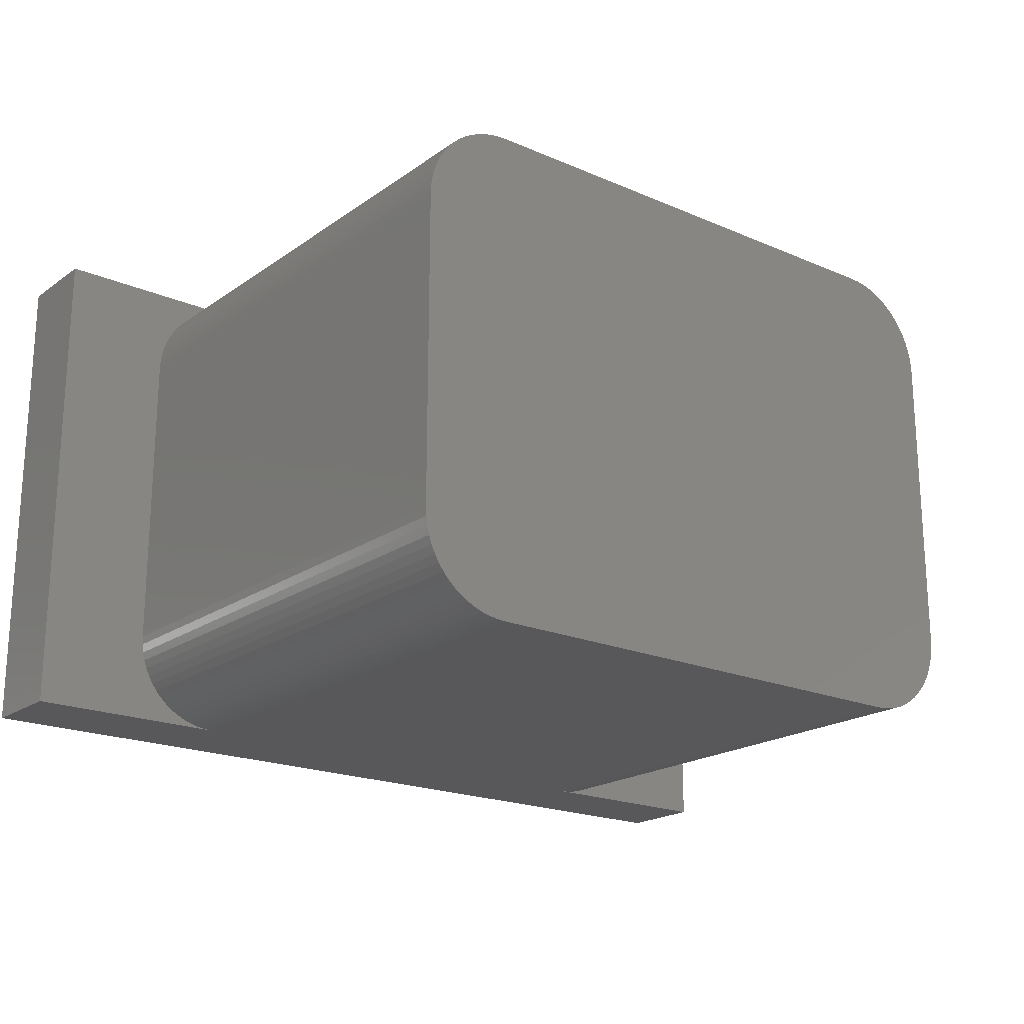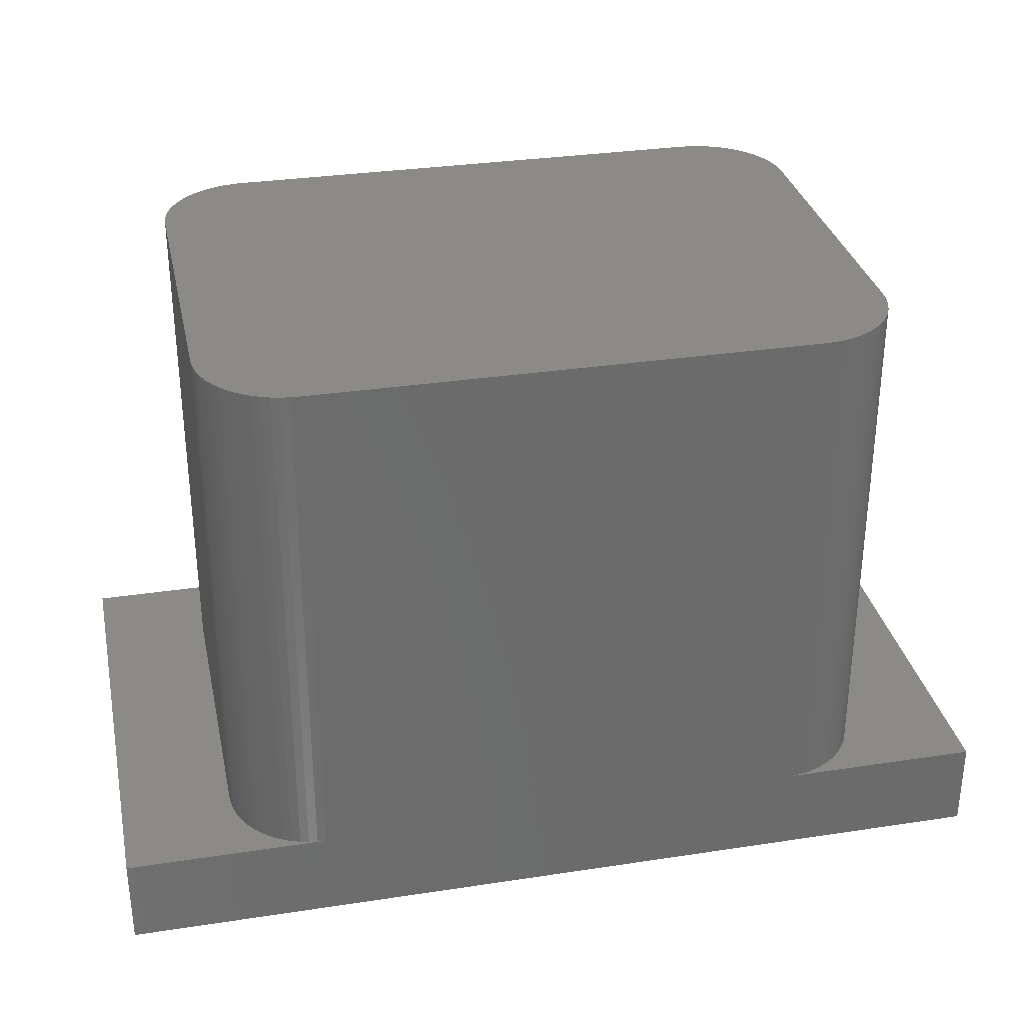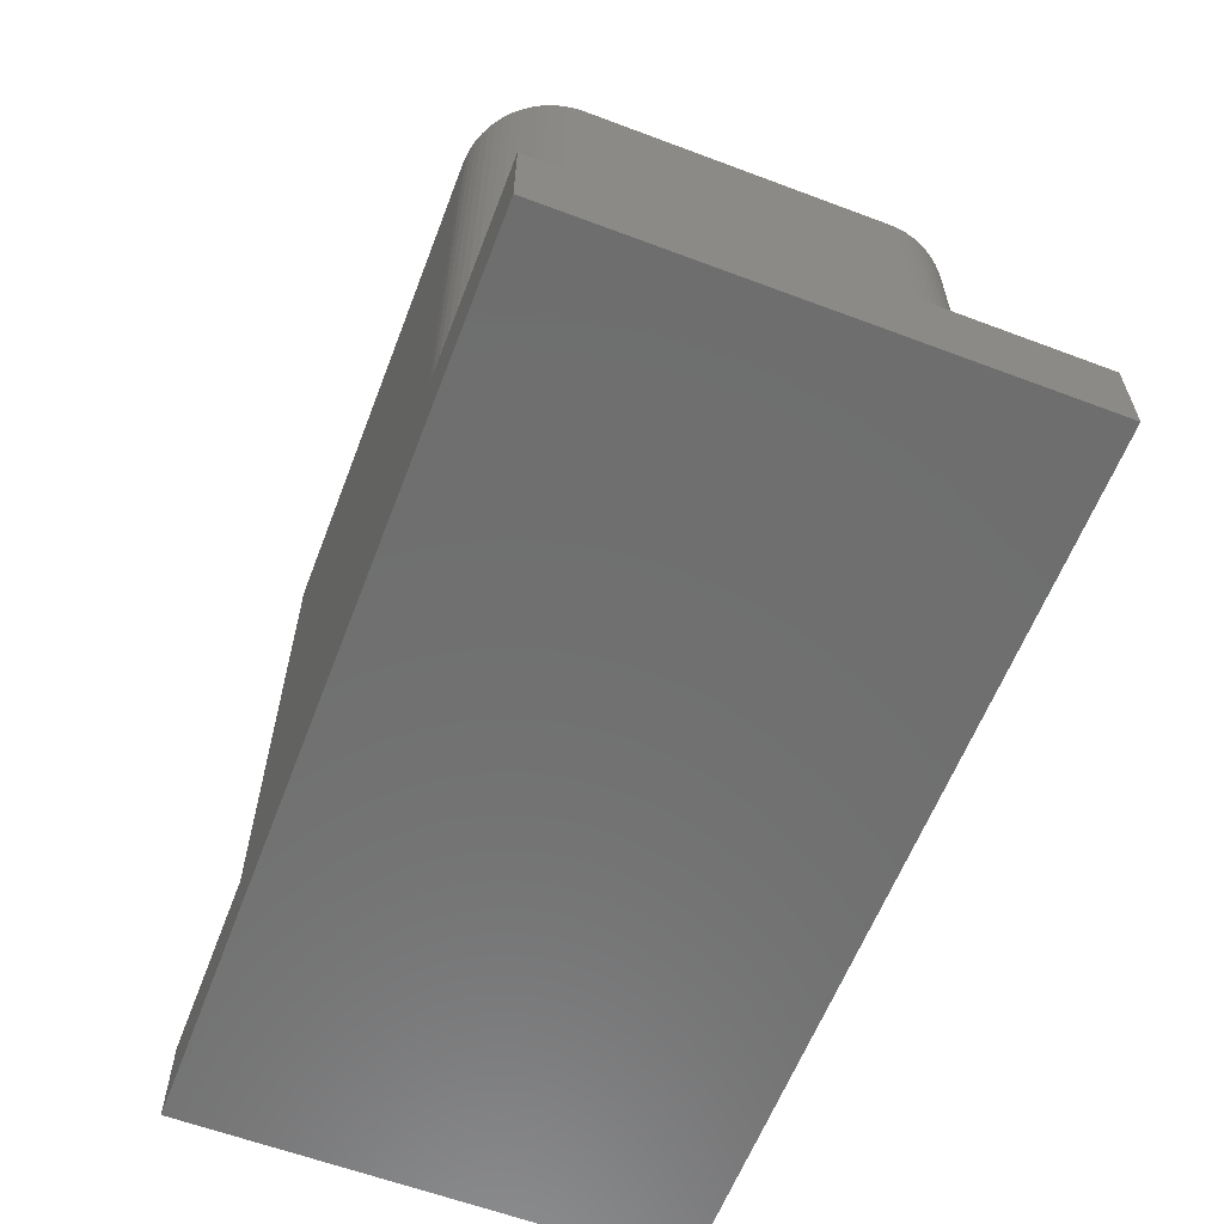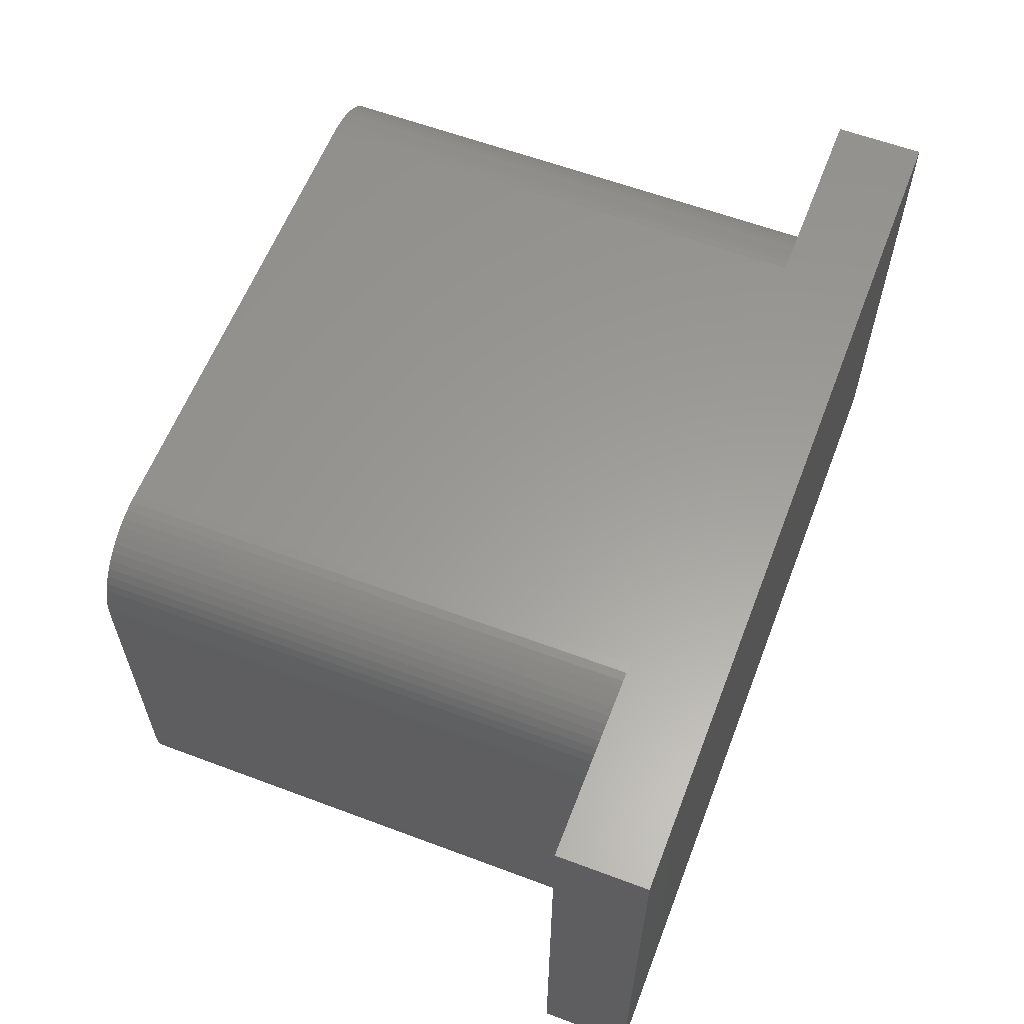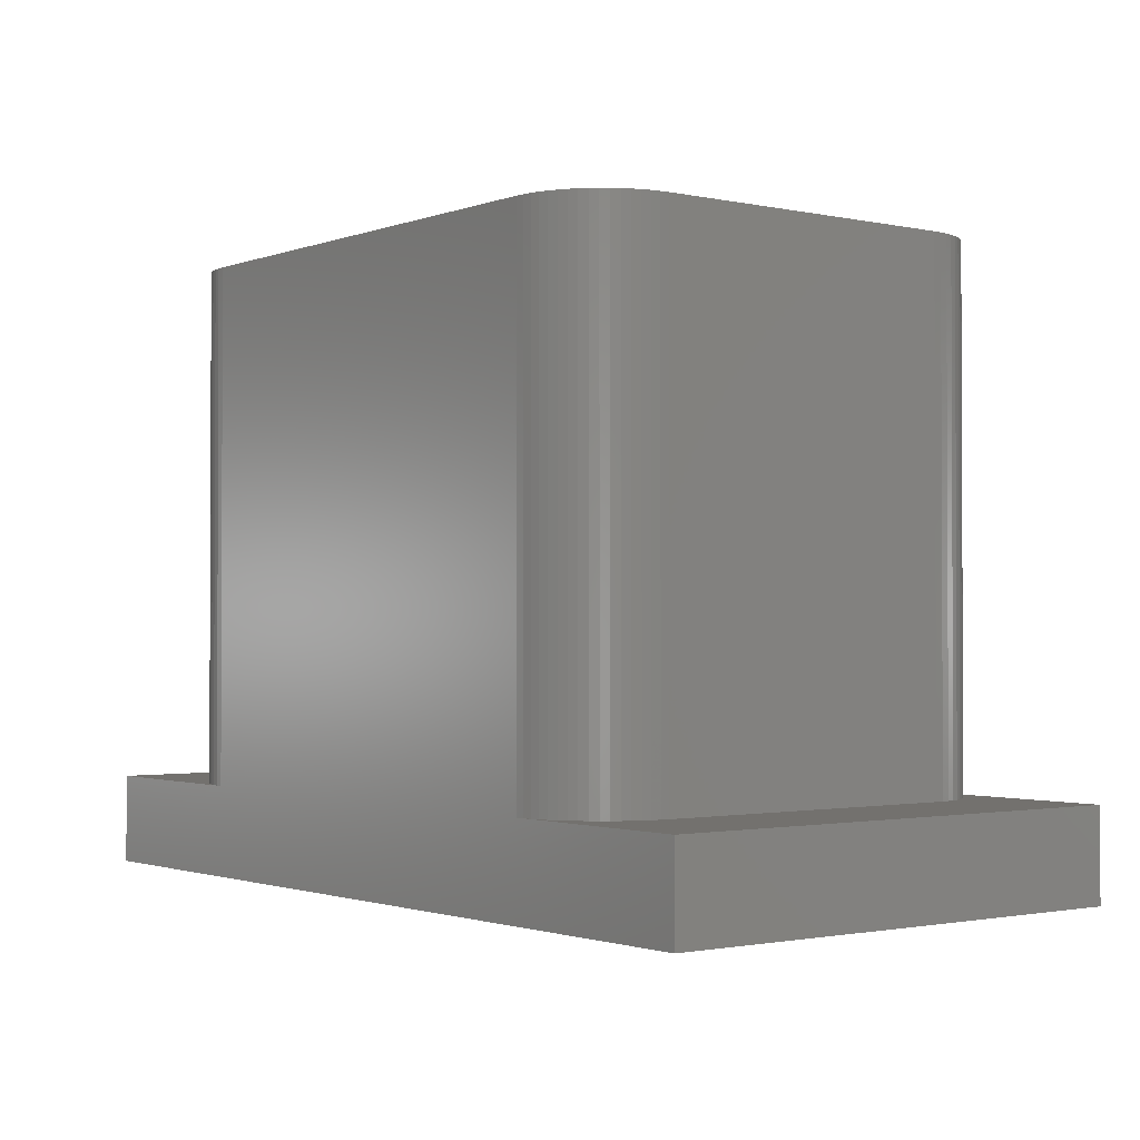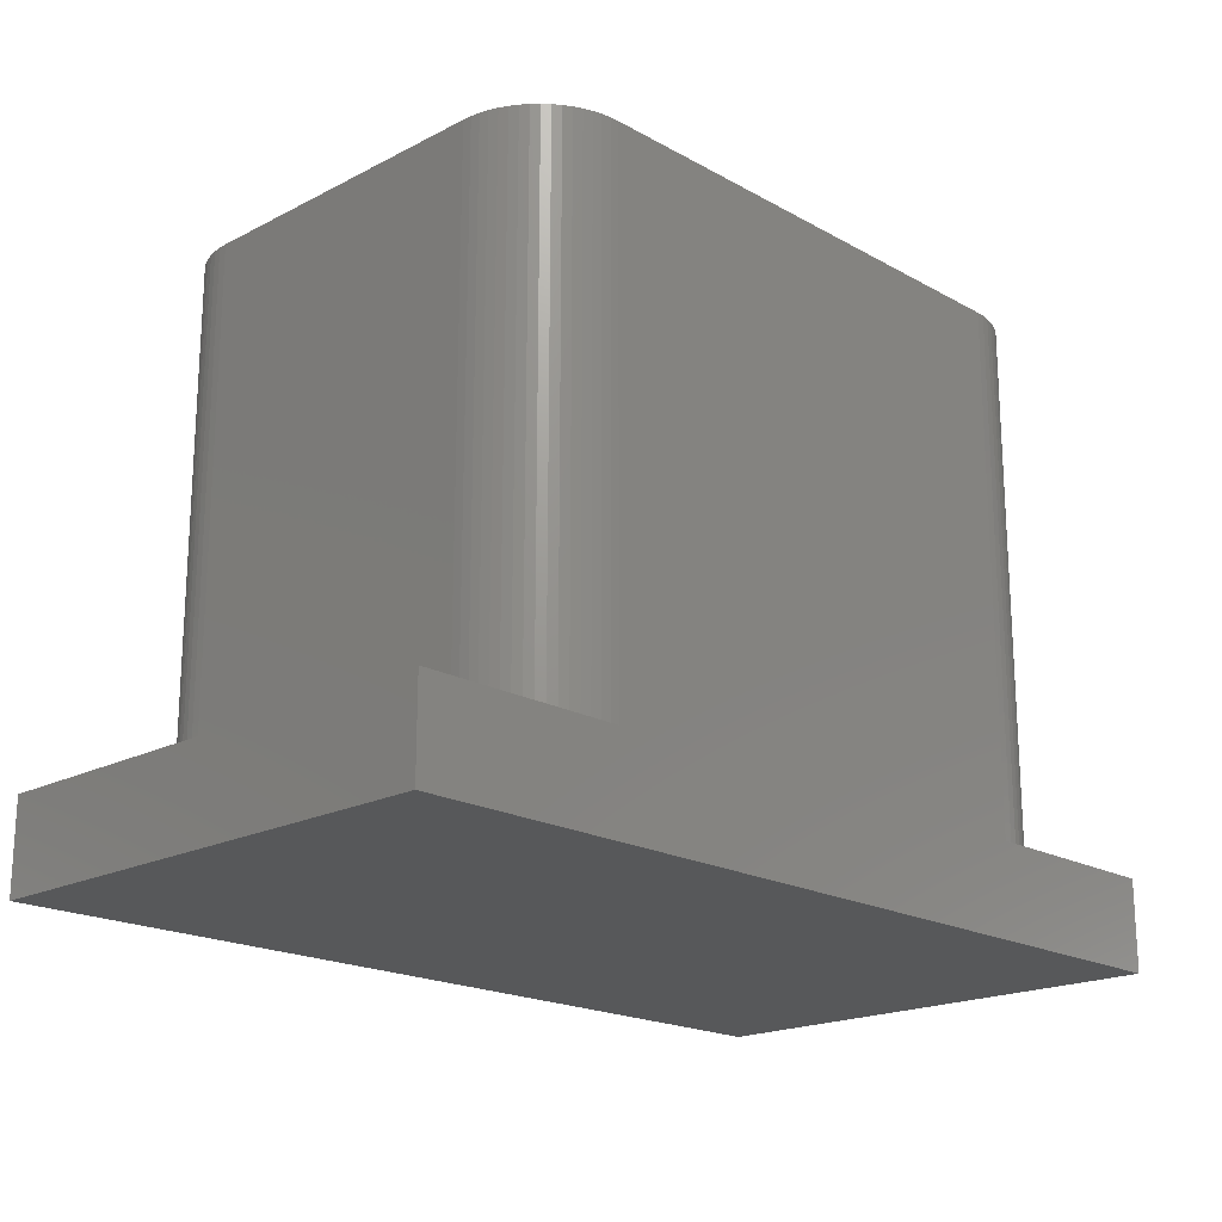
<metadata>
{"format":"stl","ext":"stl","renderer":"f3d","projection":"perspective","resolution":1024,"background":"white","views":[{"elev":-20.0,"azim":-38.3,"up":"+Y"},{"elev":31.8,"azim":-12.1,"up":"+Z"},{"elev":-60.8,"azim":69.0,"up":"+Z"},{"elev":60.2,"azim":111.0,"up":"+Y"},{"elev":-1.4,"azim":52.3,"up":"+Z"},{"elev":-19.3,"azim":134.0,"up":"+Z"}]}
</metadata>
<code>
# stl→obj: 144 verts, 284 faces
v -5 -2.75 0
v 5 2.75 0
v 5 -2.75 0
v -5 2.75 0
v 5 -2.75 1
v 5 2.75 1
v -2.75 -2.75 1
v -5 -2.75 1
v 2.75 -2.75 1
v 2.75 -2.75 6.75
v -2.75 -2.75 6.75
v -3.75 1.75 1
v -5 2.75 1
v -3.75 -1.75 1
v -3.745 1.848 1
v -3.731 1.945 1
v -3.707 2.04 1
v -3.674 2.133 1
v -3.632 2.221 1
v -3.581 2.306 1
v -3.523 2.384 1
v -3.457 2.457 1
v -3.384 2.523 1
v -3.306 2.581 1
v -3.221 2.632 1
v -3.133 2.674 1
v -3.04 2.707 1
v -2.945 2.731 1
v -2.848 2.745 1
v -2.75 2.75 1
v -3.745 -1.848 1
v -3.731 -1.945 1
v -2.848 -2.745 1
v -2.945 -2.731 1
v -3.04 -2.707 1
v -3.133 -2.674 1
v -3.221 -2.632 1
v -3.306 -2.581 1
v -3.384 -2.523 1
v -3.457 -2.457 1
v -3.523 -2.384 1
v -3.581 -2.306 1
v -3.632 -2.221 1
v -3.674 -2.133 1
v -3.707 -2.04 1
v 3.75 1.75 1
v 3.745 1.848 1
v 3.731 1.945 1
v 3.707 2.04 1
v 3.674 2.133 1
v 3.632 2.221 1
v 3.581 2.306 1
v 3.523 2.384 1
v 3.457 2.457 1
v 3.384 2.523 1
v 3.306 2.581 1
v 3.221 2.632 1
v 3.133 2.674 1
v 3.04 2.707 1
v 2.945 2.731 1
v 2.848 2.745 1
v 2.75 2.75 1
v 3.75 -1.75 1
v 3.745 -1.848 1
v 3.731 -1.945 1
v 3.707 -2.04 1
v 3.674 -2.133 1
v 3.632 -2.221 1
v 3.581 -2.306 1
v 3.523 -2.384 1
v 3.457 -2.457 1
v 3.384 -2.523 1
v 3.306 -2.581 1
v 3.221 -2.632 1
v 3.133 -2.674 1
v 3.04 -2.707 1
v 2.945 -2.731 1
v 2.848 -2.745 1
v -2.75 2.75 6.75
v 2.75 2.75 6.75
v 3.75 1.75 6.75
v 3.745 1.848 6.75
v 3.75 -1.75 6.75
v 3.731 1.945 6.75
v 3.707 2.04 6.75
v 3.745 -1.848 6.75
v 3.674 2.133 6.75
v 3.731 -1.945 6.75
v 3.632 2.221 6.75
v 3.707 -2.04 6.75
v 3.581 2.306 6.75
v 3.674 -2.133 6.75
v 3.523 2.384 6.75
v 3.632 -2.221 6.75
v 3.457 2.457 6.75
v 3.581 -2.306 6.75
v 3.384 2.523 6.75
v 3.523 -2.384 6.75
v 3.306 2.581 6.75
v 3.457 -2.457 6.75
v 3.221 2.632 6.75
v 3.384 -2.523 6.75
v 3.133 2.674 6.75
v 3.306 -2.581 6.75
v 3.04 2.707 6.75
v 3.221 -2.632 6.75
v 2.945 2.731 6.75
v 3.133 -2.674 6.75
v 2.848 2.745 6.75
v 3.04 -2.707 6.75
v 2.945 -2.731 6.75
v 2.848 -2.745 6.75
v -3.75 1.75 6.75
v -2.848 2.745 6.75
v -2.945 2.731 6.75
v -3.75 -1.75 6.75
v -3.04 2.707 6.75
v -2.848 -2.745 6.75
v -3.133 2.674 6.75
v -2.945 -2.731 6.75
v -3.221 2.632 6.75
v -3.04 -2.707 6.75
v -3.306 2.581 6.75
v -3.133 -2.674 6.75
v -3.384 2.523 6.75
v -3.221 -2.632 6.75
v -3.457 2.457 6.75
v -3.306 -2.581 6.75
v -3.523 2.384 6.75
v -3.384 -2.523 6.75
v -3.581 2.306 6.75
v -3.457 -2.457 6.75
v -3.632 2.221 6.75
v -3.523 -2.384 6.75
v -3.674 2.133 6.75
v -3.581 -2.306 6.75
v -3.707 2.04 6.75
v -3.632 -2.221 6.75
v -3.731 1.945 6.75
v -3.674 -2.133 6.75
v -3.745 1.848 6.75
v -3.707 -2.04 6.75
v -3.731 -1.945 6.75
v -3.745 -1.848 6.75
f 1 2 3
f 2 1 4
f 5 2 6
f 2 5 3
f 1 7 8
f 7 1 9
f 3 9 1
f 9 3 5
f 7 10 11
f 10 7 9
f 12 13 14
f 15 13 12
f 16 13 15
f 17 13 16
f 18 13 17
f 19 13 18
f 20 13 19
f 21 13 20
f 22 13 21
f 23 13 22
f 24 13 23
f 25 13 24
f 26 13 25
f 27 13 26
f 28 13 27
f 29 13 28
f 13 29 30
f 8 14 13
f 14 8 31
f 31 8 32
f 33 8 7
f 34 8 33
f 35 8 34
f 36 8 35
f 37 8 36
f 38 8 37
f 39 8 38
f 40 8 39
f 41 8 40
f 42 8 41
f 43 8 42
f 44 8 43
f 45 8 44
f 32 8 45
f 6 46 5
f 6 47 46
f 6 48 47
f 6 49 48
f 6 50 49
f 6 51 50
f 6 52 51
f 6 53 52
f 6 54 53
f 6 55 54
f 6 56 55
f 6 57 56
f 6 58 57
f 6 59 58
f 6 60 59
f 6 61 60
f 61 6 62
f 63 5 46
f 64 5 63
f 65 5 64
f 66 5 65
f 67 5 66
f 68 5 67
f 69 5 68
f 70 5 69
f 71 5 70
f 72 5 71
f 73 5 72
f 74 5 73
f 75 5 74
f 76 5 75
f 77 5 76
f 78 5 77
f 5 78 9
f 1 13 4
f 13 1 8
f 2 62 6
f 62 2 30
f 4 30 2
f 30 4 13
f 62 79 80
f 79 62 30
f 80 81 82
f 81 80 83
f 80 82 84
f 10 83 80
f 80 84 85
f 83 10 86
f 80 85 87
f 86 10 88
f 80 87 89
f 88 10 90
f 80 89 91
f 90 10 92
f 80 91 93
f 92 10 94
f 80 93 95
f 94 10 96
f 80 95 97
f 96 10 98
f 80 97 99
f 98 10 100
f 80 99 101
f 100 10 102
f 80 101 103
f 102 10 104
f 80 103 105
f 104 10 106
f 80 105 107
f 106 10 108
f 80 107 109
f 108 10 110
f 110 10 111
f 111 10 112
f 79 10 80
f 79 11 10
f 113 79 114
f 79 113 11
f 113 114 115
f 116 11 113
f 113 115 117
f 11 116 118
f 113 117 119
f 118 116 120
f 113 119 121
f 120 116 122
f 113 121 123
f 122 116 124
f 113 123 125
f 124 116 126
f 113 125 127
f 126 116 128
f 113 127 129
f 128 116 130
f 113 129 131
f 130 116 132
f 113 131 133
f 132 116 134
f 113 133 135
f 134 116 136
f 113 135 137
f 136 116 138
f 113 137 139
f 138 116 140
f 113 139 141
f 140 116 142
f 142 116 143
f 143 116 144
f 40 134 41
f 134 40 132
f 12 141 15
f 141 12 113
f 93 54 95
f 54 93 53
f 88 64 86
f 64 88 65
f 32 144 31
f 144 32 143
f 98 69 96
f 69 98 70
f 25 123 121
f 123 25 24
f 54 97 95
f 97 54 55
f 61 80 109
f 80 61 62
f 94 67 92
f 67 94 68
f 83 46 81
f 46 83 63
f 55 99 97
f 99 55 56
f 89 52 91
f 52 89 51
f 96 68 94
f 68 96 69
f 35 120 122
f 120 35 34
f 30 114 79
f 114 30 29
f 84 49 85
f 49 84 48
f 77 110 111
f 110 77 76
f 24 125 123
f 125 24 23
f 34 118 120
f 118 34 33
f 20 129 21
f 129 20 131
f 21 127 22
f 127 21 129
f 92 66 90
f 66 92 67
f 91 53 93
f 53 91 52
f 33 11 118
f 11 33 7
f 28 117 115
f 117 28 27
f 86 63 83
f 63 86 64
f 60 109 107
f 109 60 61
f 26 121 119
f 121 26 25
f 44 142 45
f 142 44 140
f 19 131 20
f 131 19 133
f 41 136 42
f 136 41 134
f 29 115 114
f 115 29 28
f 56 101 99
f 101 56 57
f 15 139 16
f 139 15 141
f 59 107 105
f 107 59 60
f 42 138 43
f 138 42 136
f 45 143 32
f 143 45 142
f 78 111 112
f 111 78 77
f 14 113 12
f 113 14 116
f 9 112 10
f 112 9 78
f 81 47 82
f 47 81 46
f 85 50 87
f 50 85 49
f 73 102 104
f 102 73 72
f 16 137 17
f 137 16 139
f 58 105 103
f 105 58 59
f 39 128 130
f 128 39 38
f 23 127 125
f 127 23 22
f 27 119 117
f 119 27 26
f 100 70 98
f 70 100 71
f 57 103 101
f 103 57 58
f 74 104 106
f 104 74 73
f 87 51 89
f 51 87 50
f 17 135 18
f 135 17 137
f 31 116 14
f 116 31 144
f 76 108 110
f 108 76 75
f 18 133 19
f 133 18 135
f 82 48 84
f 48 82 47
f 75 106 108
f 106 75 74
f 37 124 126
f 124 37 36
f 40 130 132
f 130 40 39
f 36 122 124
f 122 36 35
f 72 100 102
f 100 72 71
f 43 140 44
f 140 43 138
f 90 65 88
f 65 90 66
f 38 126 128
f 126 38 37

</code>
